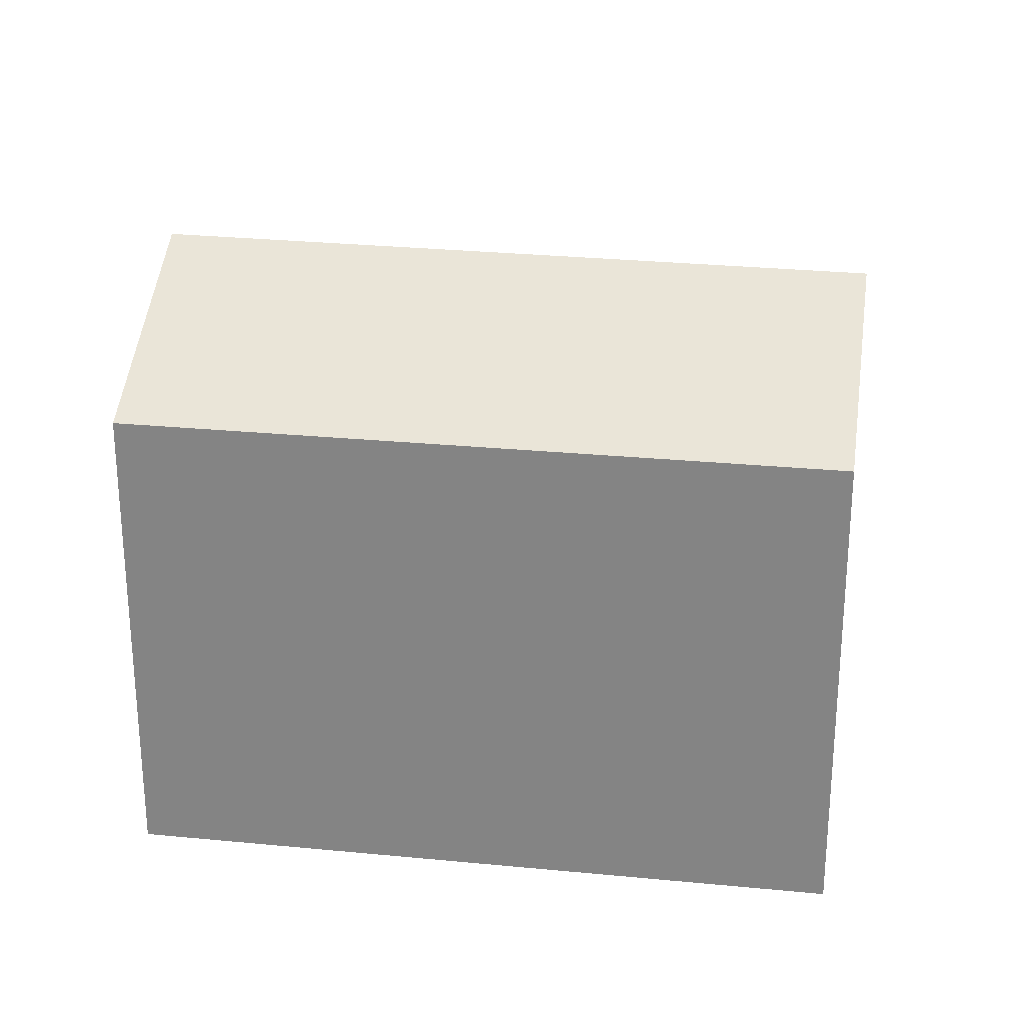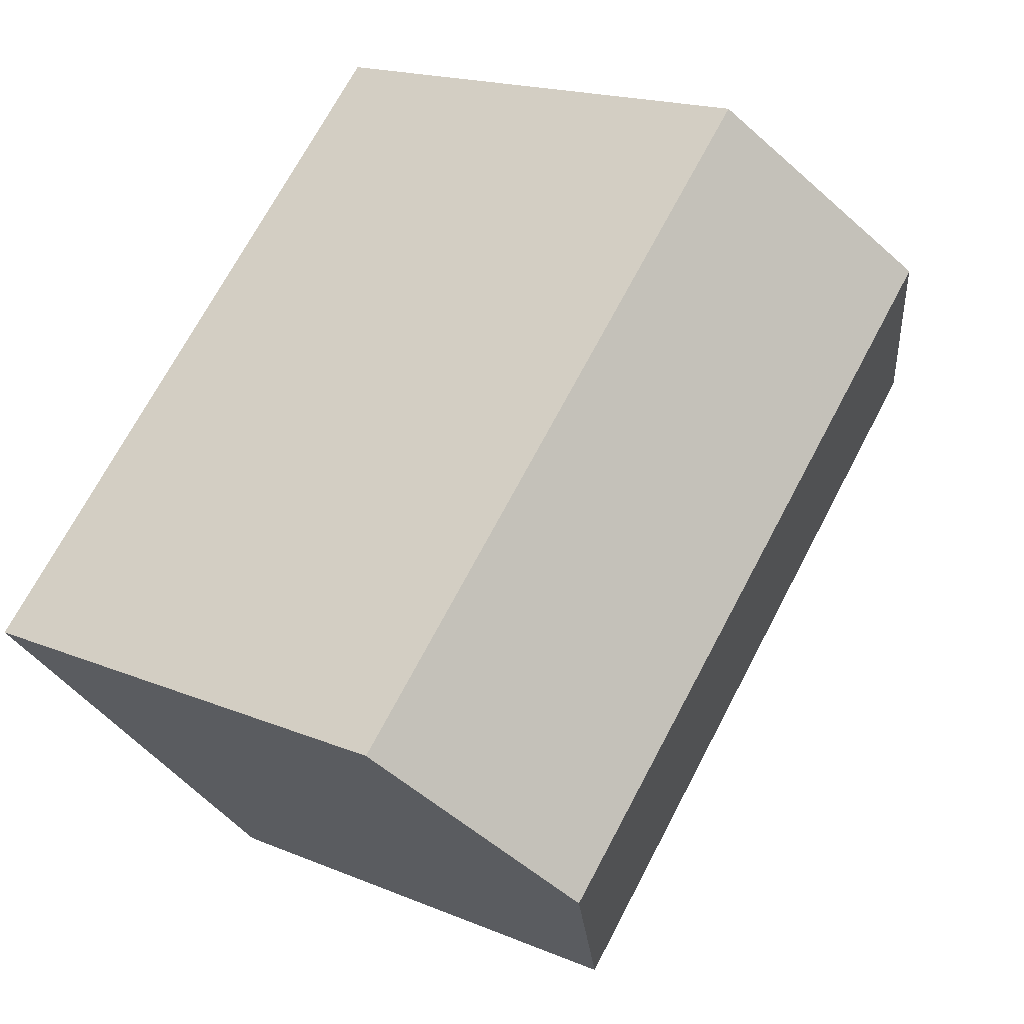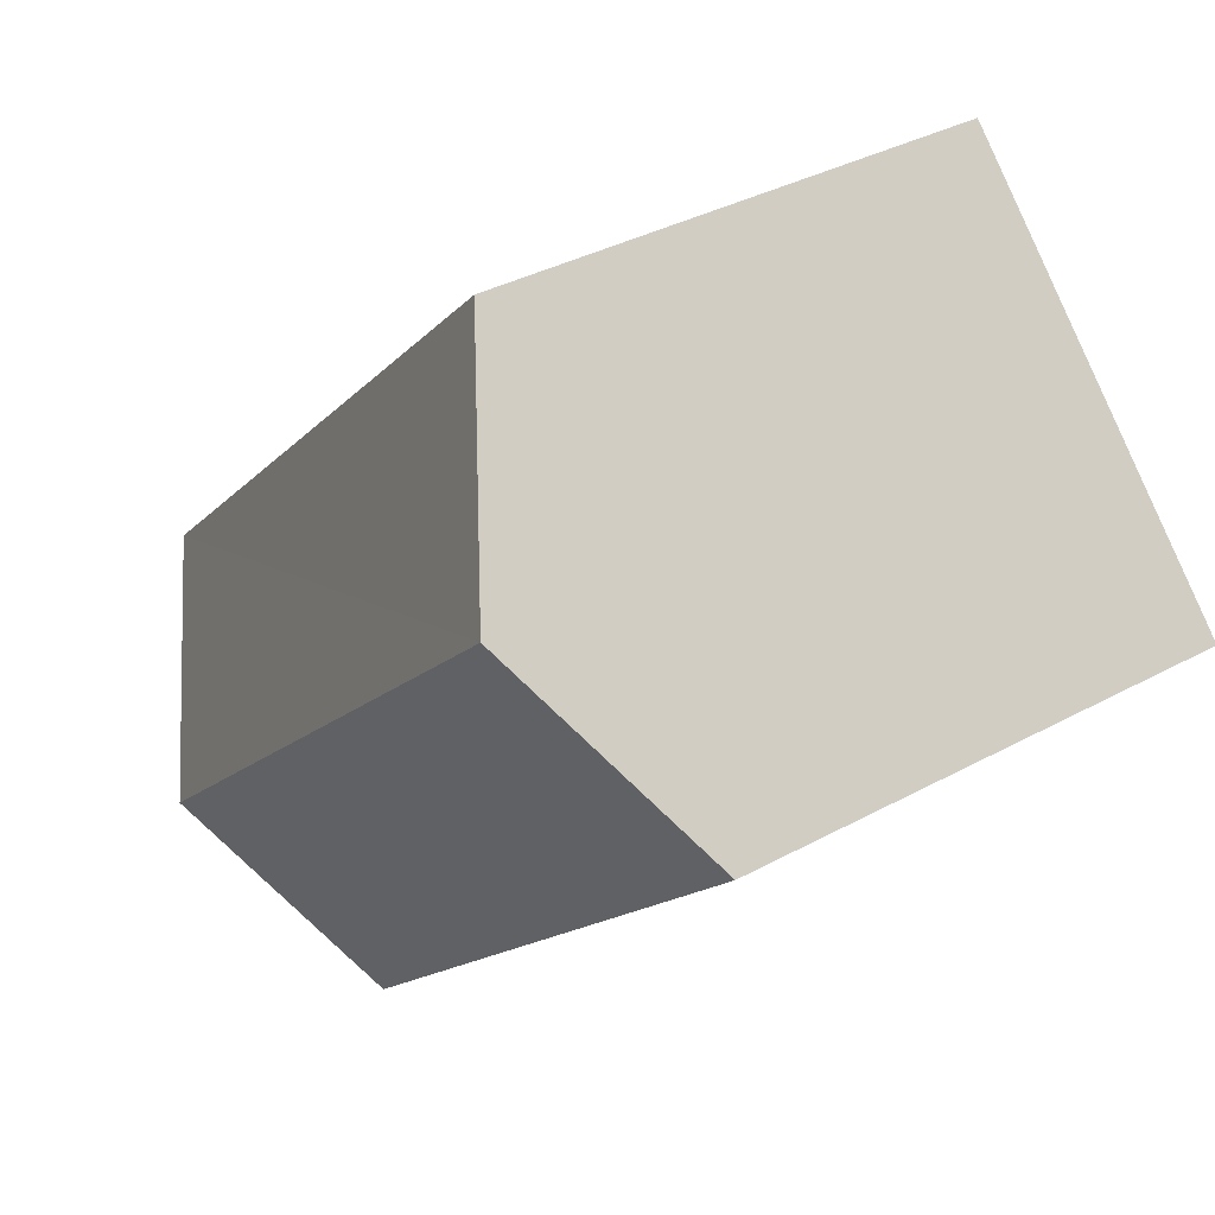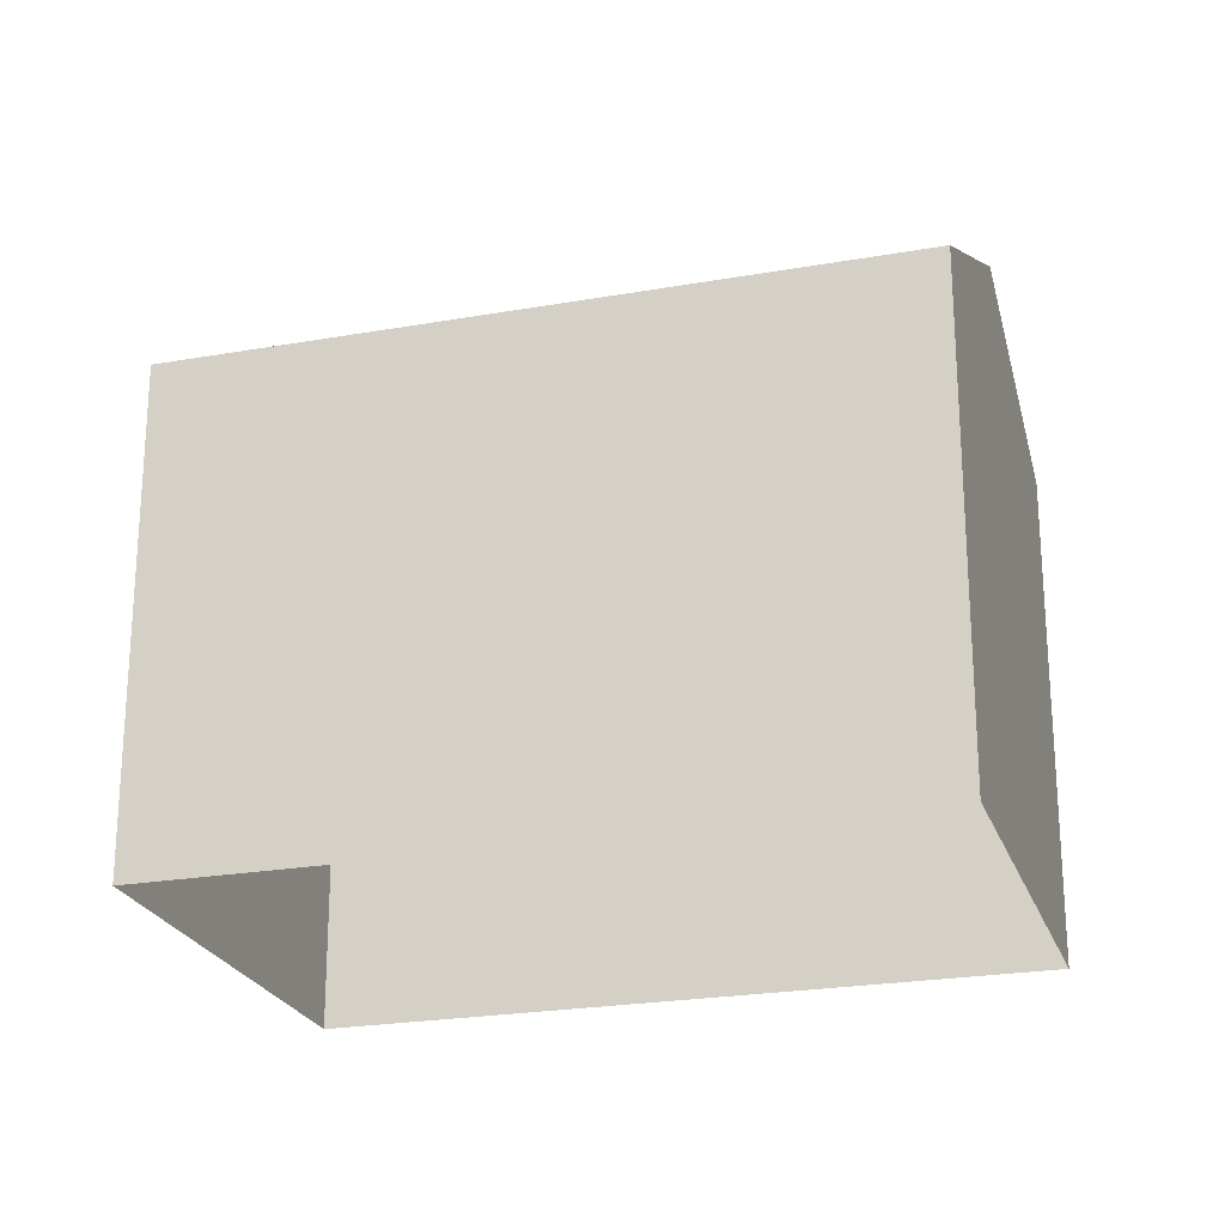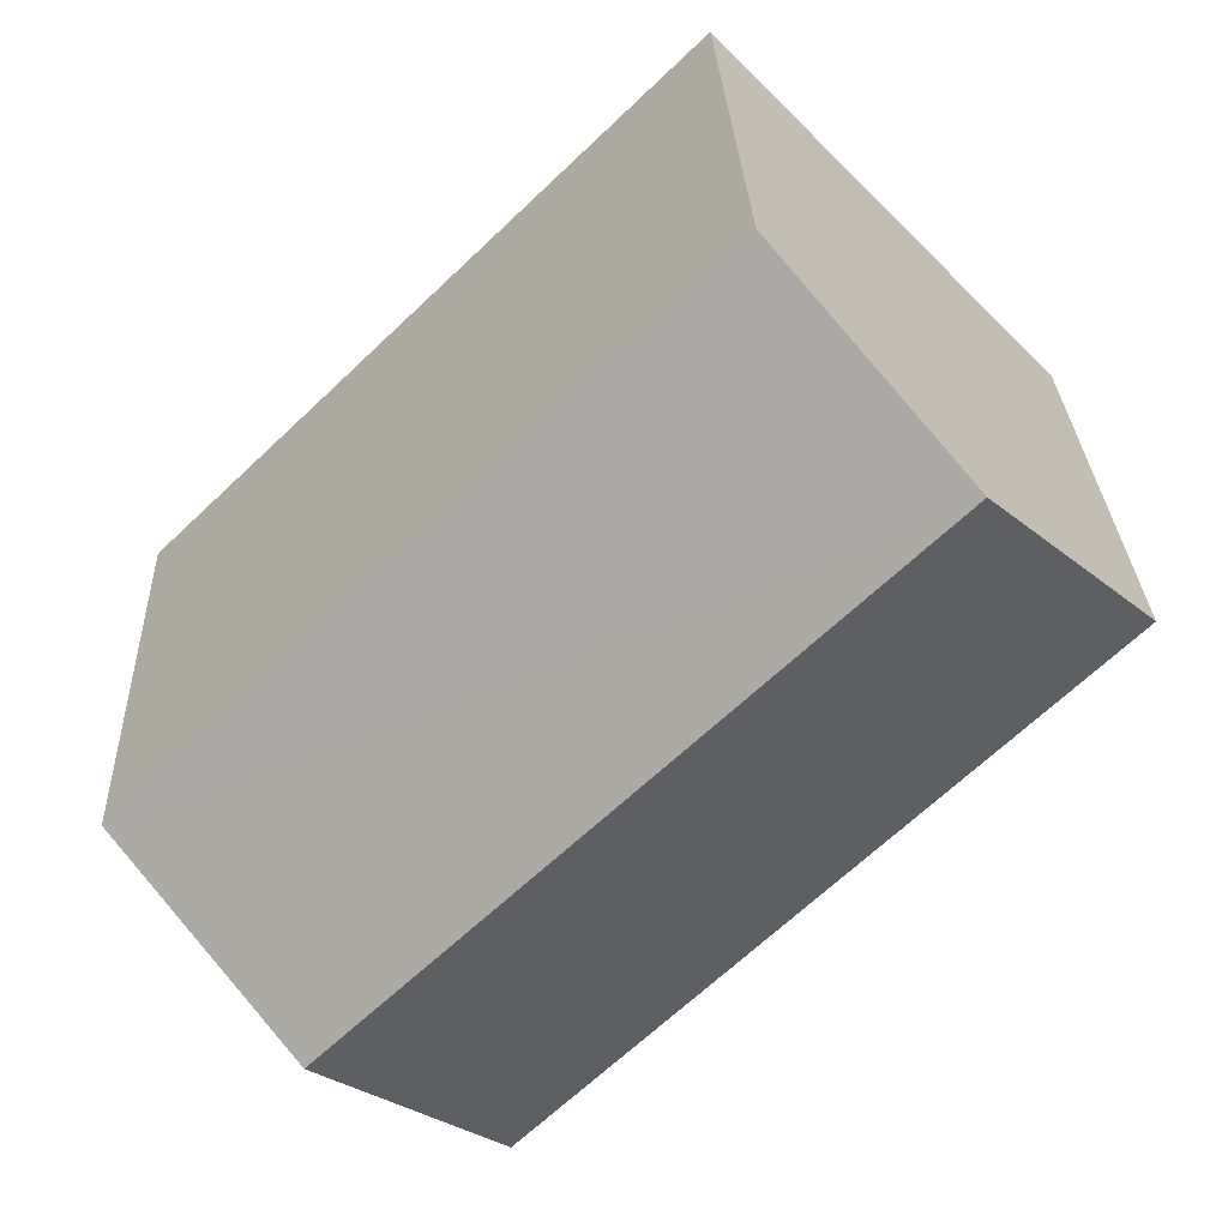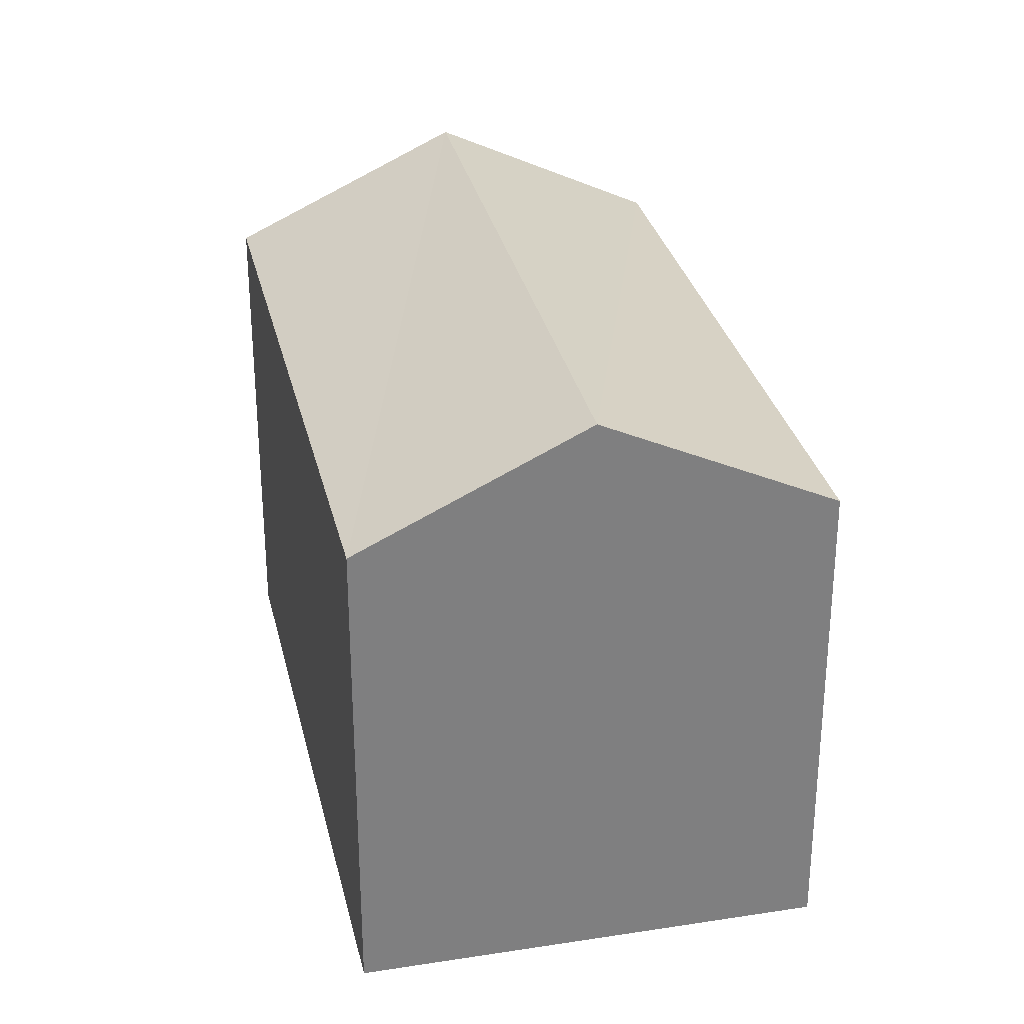
<metadata>
{"format":"obj","ext":"obj","renderer":"f3d","projection":"perspective","resolution":1024,"background":"white","views":[{"elev":27.3,"azim":-127.3,"up":"+Z"},{"elev":17.2,"azim":-49.9,"up":"+Y"},{"elev":35.9,"azim":54.3,"up":"+Y"},{"elev":-23.5,"azim":-119.3,"up":"+Z"},{"elev":27.9,"azim":-2.3,"up":"+Y"},{"elev":30.5,"azim":121.5,"up":"+Z"}]}
</metadata>
<code>
v -9043 -3.68e+04 12.42
v -9047 -3.68e+04 12.42
v -9040 -3.679e+04 12.42
v -9036 -3.68e+04 12.41
v -9047 -3.68e+04 18.84
v -9038 -3.679e+04 20.28
v -9040 -3.679e+04 18.84
v -9045 -3.68e+04 20.28
v -9036 -3.68e+04 18.83
v -9043 -3.68e+04 18.84
f 1 2 3
f 4 1 3
f 5 6 7
f 8 6 5
f 6 8 9
f 9 8 10
f 8 5 10
f 6 9 7
f 9 4 3
f 7 9 3
f 9 1 4
f 9 10 1
f 10 2 1
f 10 5 2
f 7 3 2
f 5 7 2

</code>
